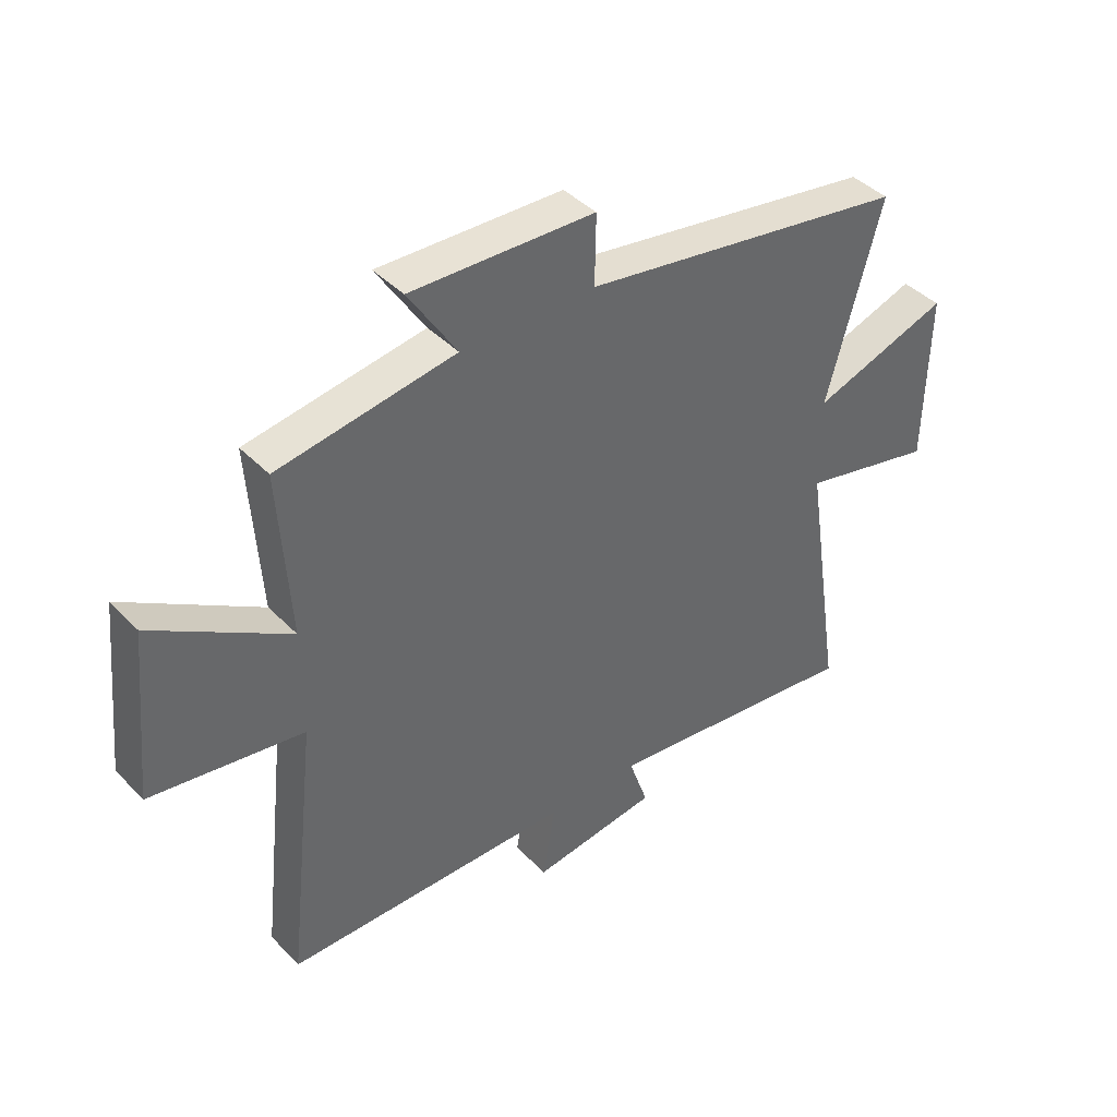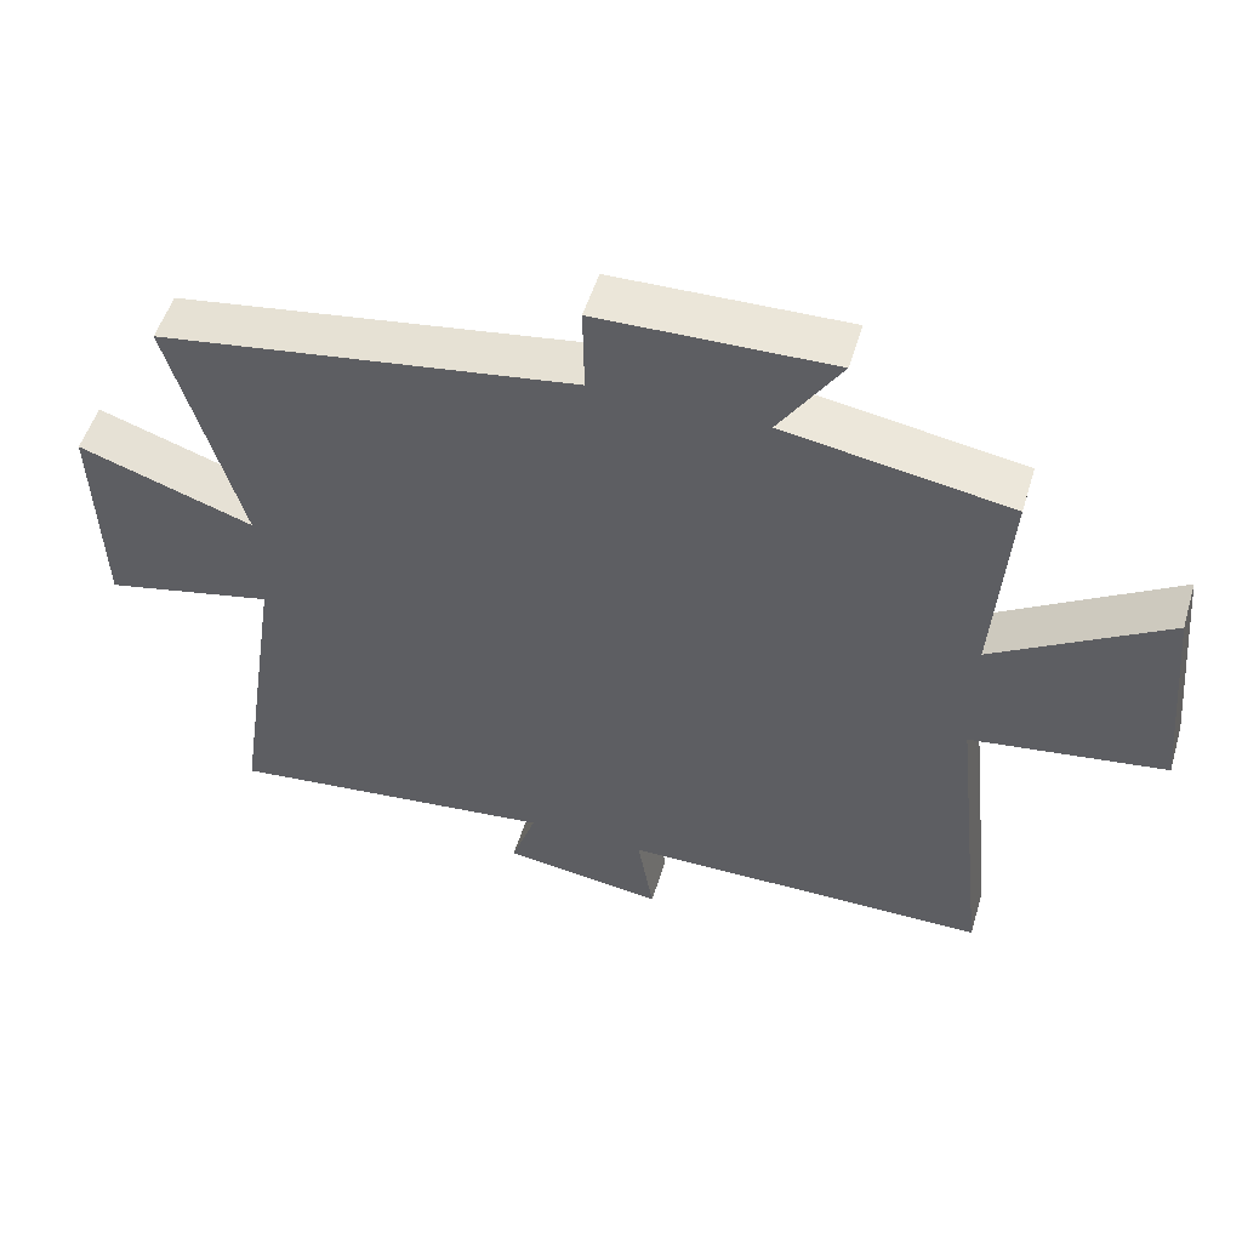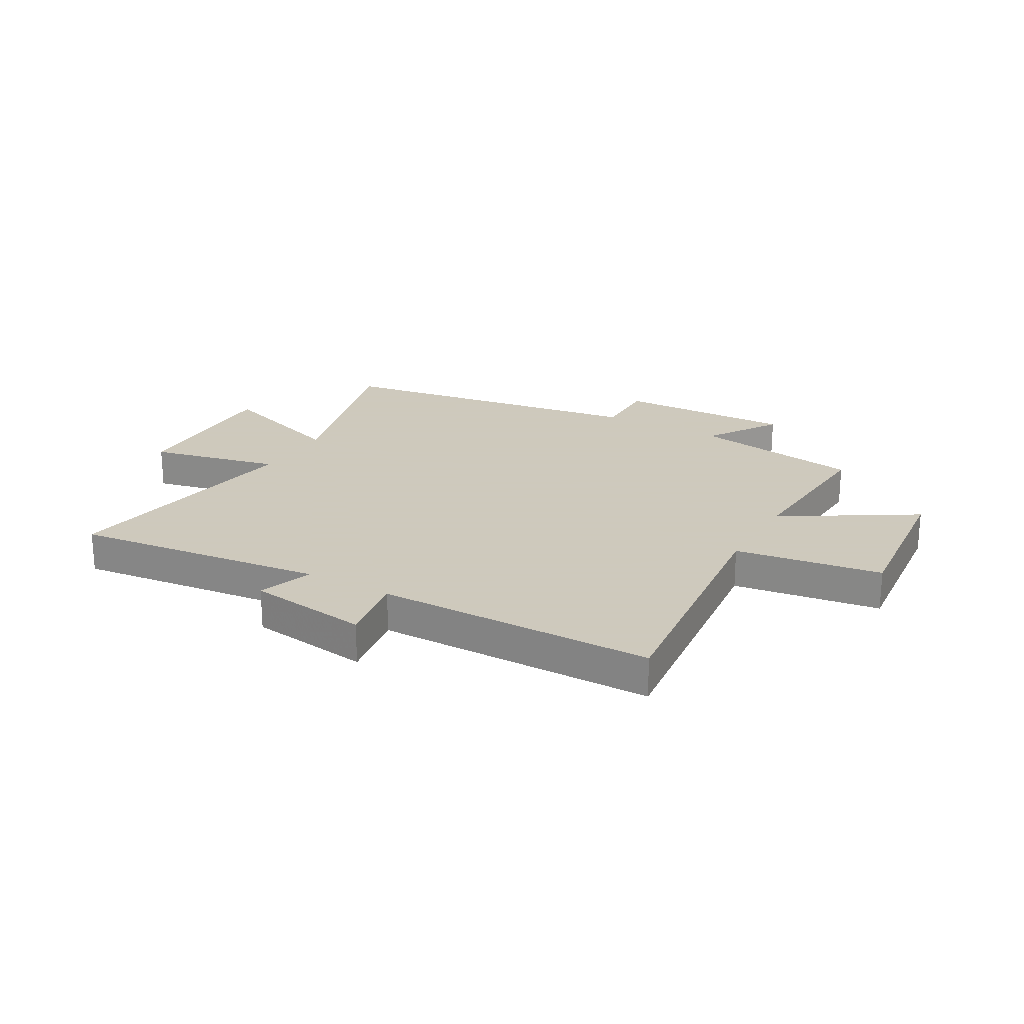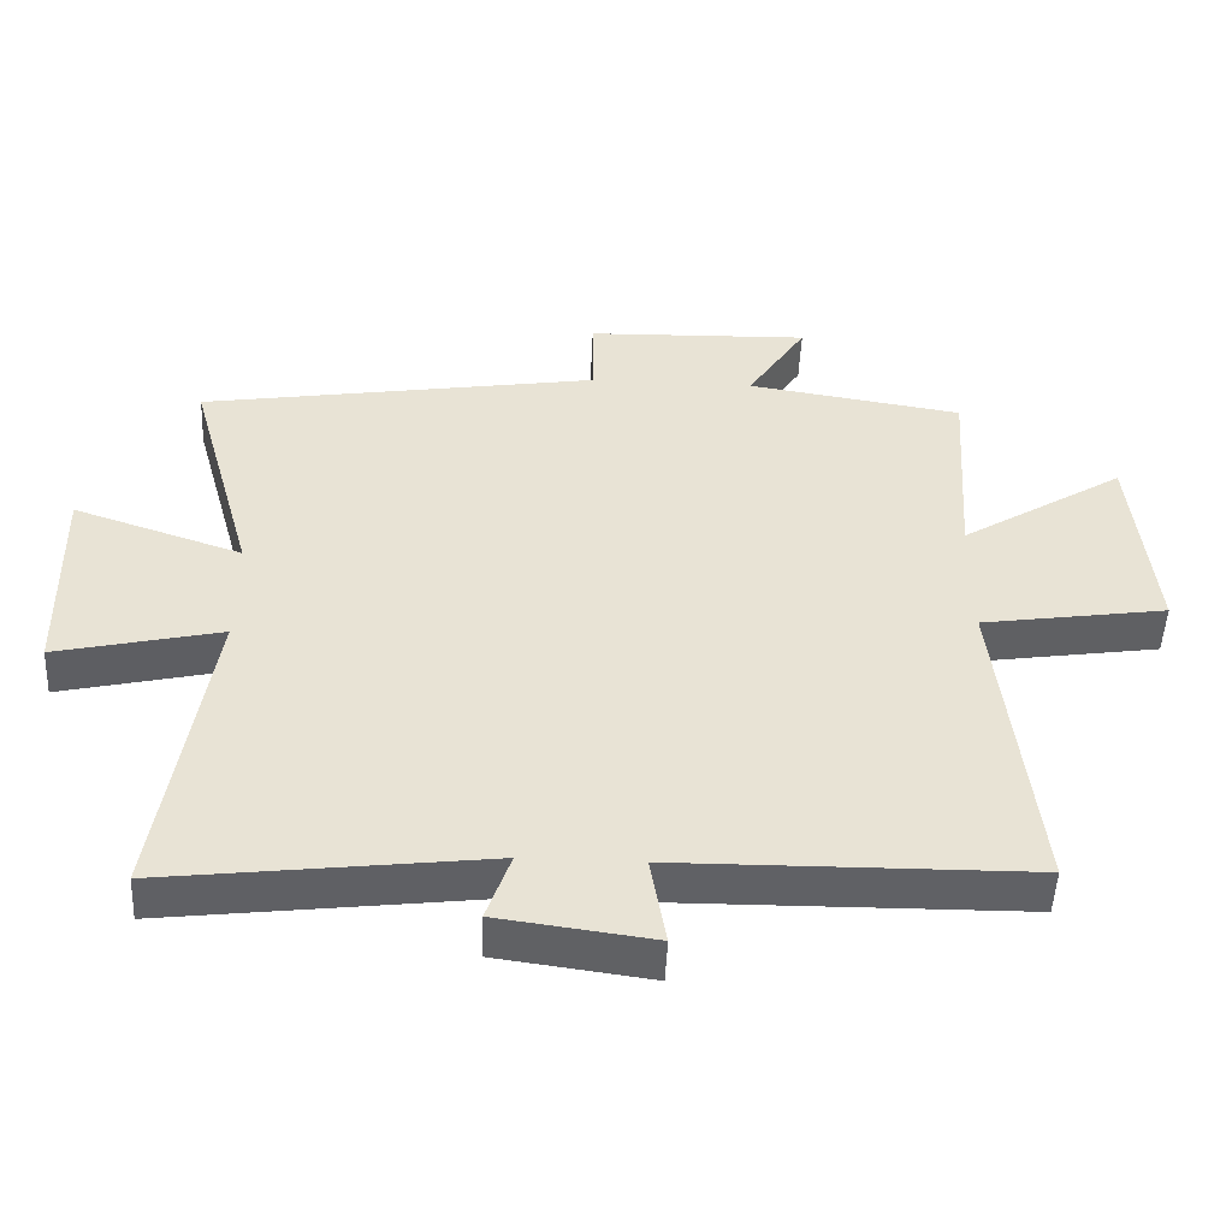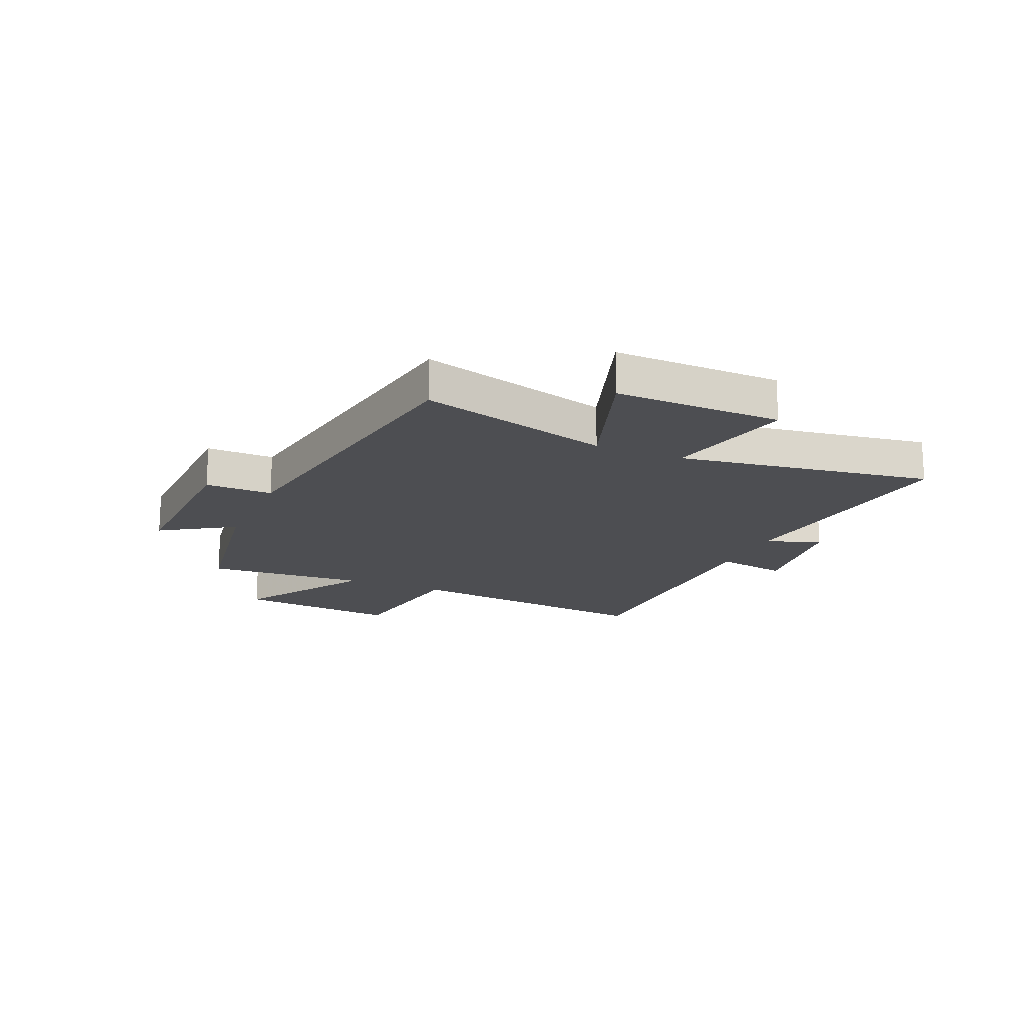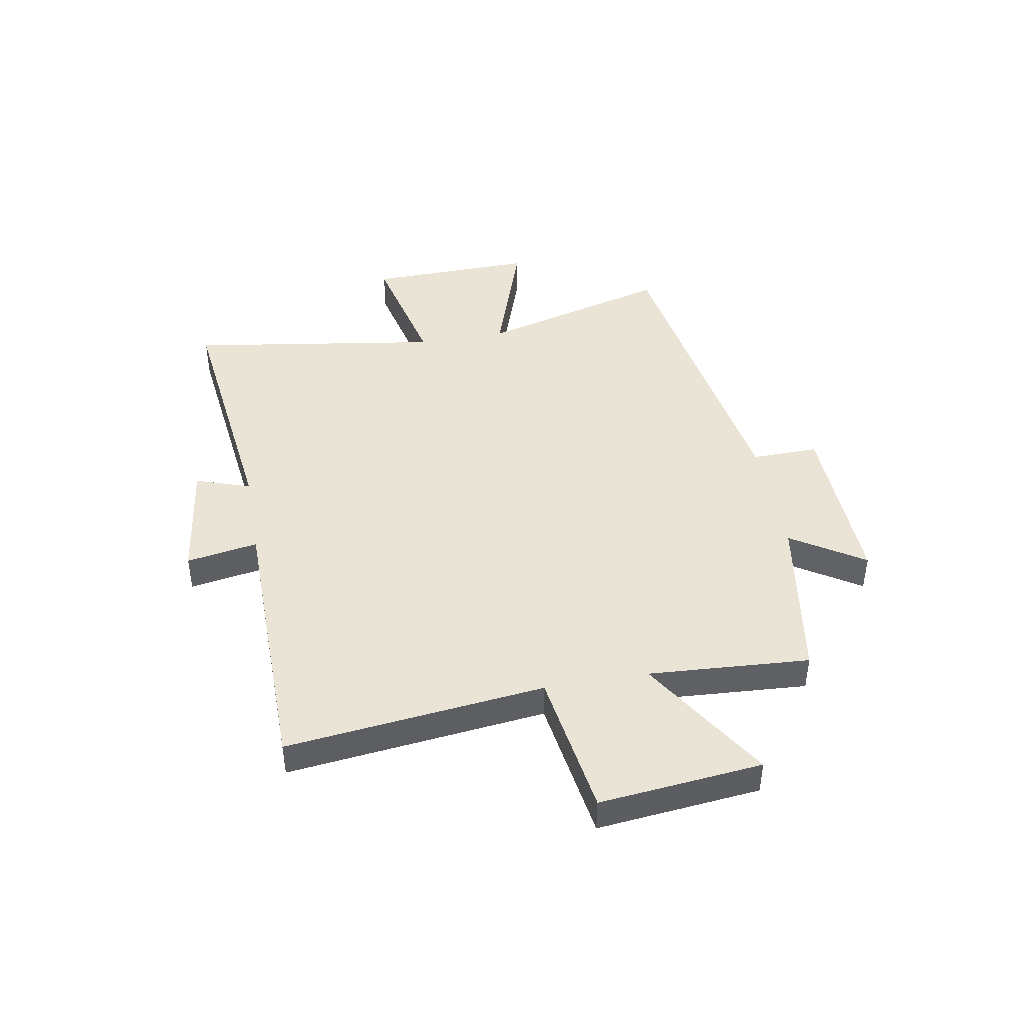
<metadata>
{"format":"obj","ext":"obj","renderer":"f3d","projection":"perspective","resolution":1024,"background":"white","views":[{"elev":41.3,"azim":-39.4,"up":"+Z"},{"elev":52.7,"azim":-163.2,"up":"+Z"},{"elev":22.6,"azim":-150.1,"up":"+Y"},{"elev":-49.6,"azim":177.4,"up":"+Z"},{"elev":-17.2,"azim":66.6,"up":"+Y"},{"elev":43.7,"azim":-100.1,"up":"+Y"}]}
</metadata>
<code>
v 0.595 0.07 0.409
v 0.5 0.07 0.065
v 0.741 0.07 0.147
v 0.735 0.07 -0.153
v 0.5 0.07 -0.099
v 0.57 0.07 -0.555
v 0.114 0.07 -0.5
v 0.148 0.07 -0.599
v -0.072 0.07 -0.629
v -0.05 0.07 -0.5
v -0.553 0.07 -0.495
v -0.5 0.07 -0.028
v -0.765 0.07 0.012
v -0.735 0.07 0.306
v -0.5 0.07 0.16
v -0.519 0.07 0.451
v -0.211 0.07 0.5
v -0.295 0.07 0.631
v 0.025 0.07 0.621
v 0.023 0.07 0.5
v 0.595 0 0.409
v 0.5 0 0.065
v 0.741 0 0.147
v 0.735 0 -0.153
v 0.5 0 -0.099
v 0.57 0 -0.555
v 0.114 0 -0.5
v 0.148 0 -0.599
v -0.072 0 -0.629
v -0.05 0 -0.5
v -0.553 0 -0.495
v -0.5 0 -0.028
v -0.765 0 0.012
v -0.735 0 0.306
v -0.5 0 0.16
v -0.519 0 0.451
v -0.211 0 0.5
v -0.295 0 0.631
v 0.025 0 0.621
v 0.023 0 0.5
f 17 18 19 20
f 20 1 2
f 17 20 2
f 16 17 2
f 15 16 2
f 12 13 14 15
f 12 15 2
f 10 11 12 2
f 7 8 9 10
f 7 10 2
f 5 6 7
f 5 7 2
f 2 3 4 5
f 40 39 38 37
f 22 21 40
f 22 40 37
f 22 37 36
f 22 36 35
f 35 34 33 32
f 22 35 32
f 22 32 31 30
f 30 29 28 27
f 22 30 27
f 27 26 25
f 22 27 25
f 25 24 23 22
f 1 21 22 2
f 2 22 23 3
f 3 23 24 4
f 4 24 25 5
f 5 25 26 6
f 6 26 27 7
f 7 27 28 8
f 8 28 29 9
f 9 29 30 10
f 10 30 31 11
f 11 31 32 12
f 12 32 33 13
f 13 33 34 14
f 14 34 35 15
f 15 35 36 16
f 16 36 37 17
f 17 37 38 18
f 18 38 39 19
f 19 39 40 20
f 20 40 21 1

</code>
